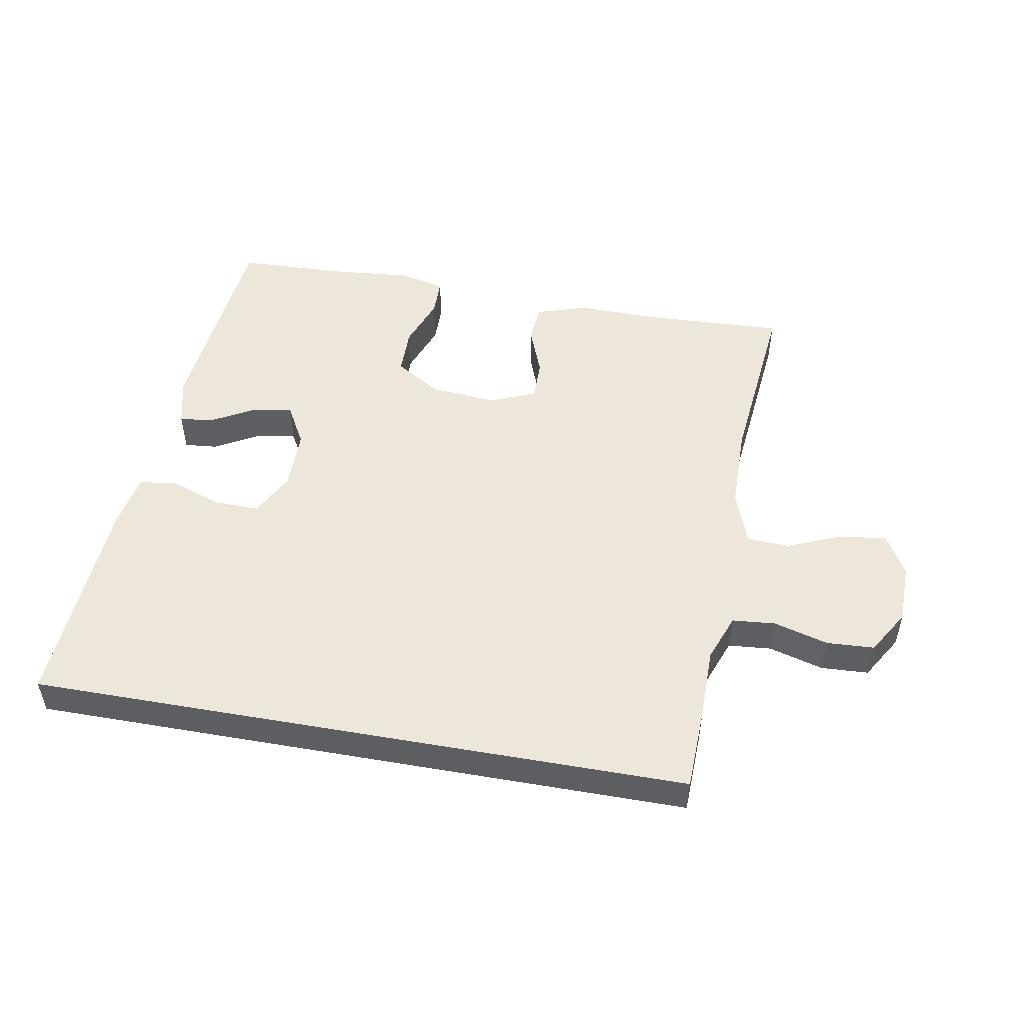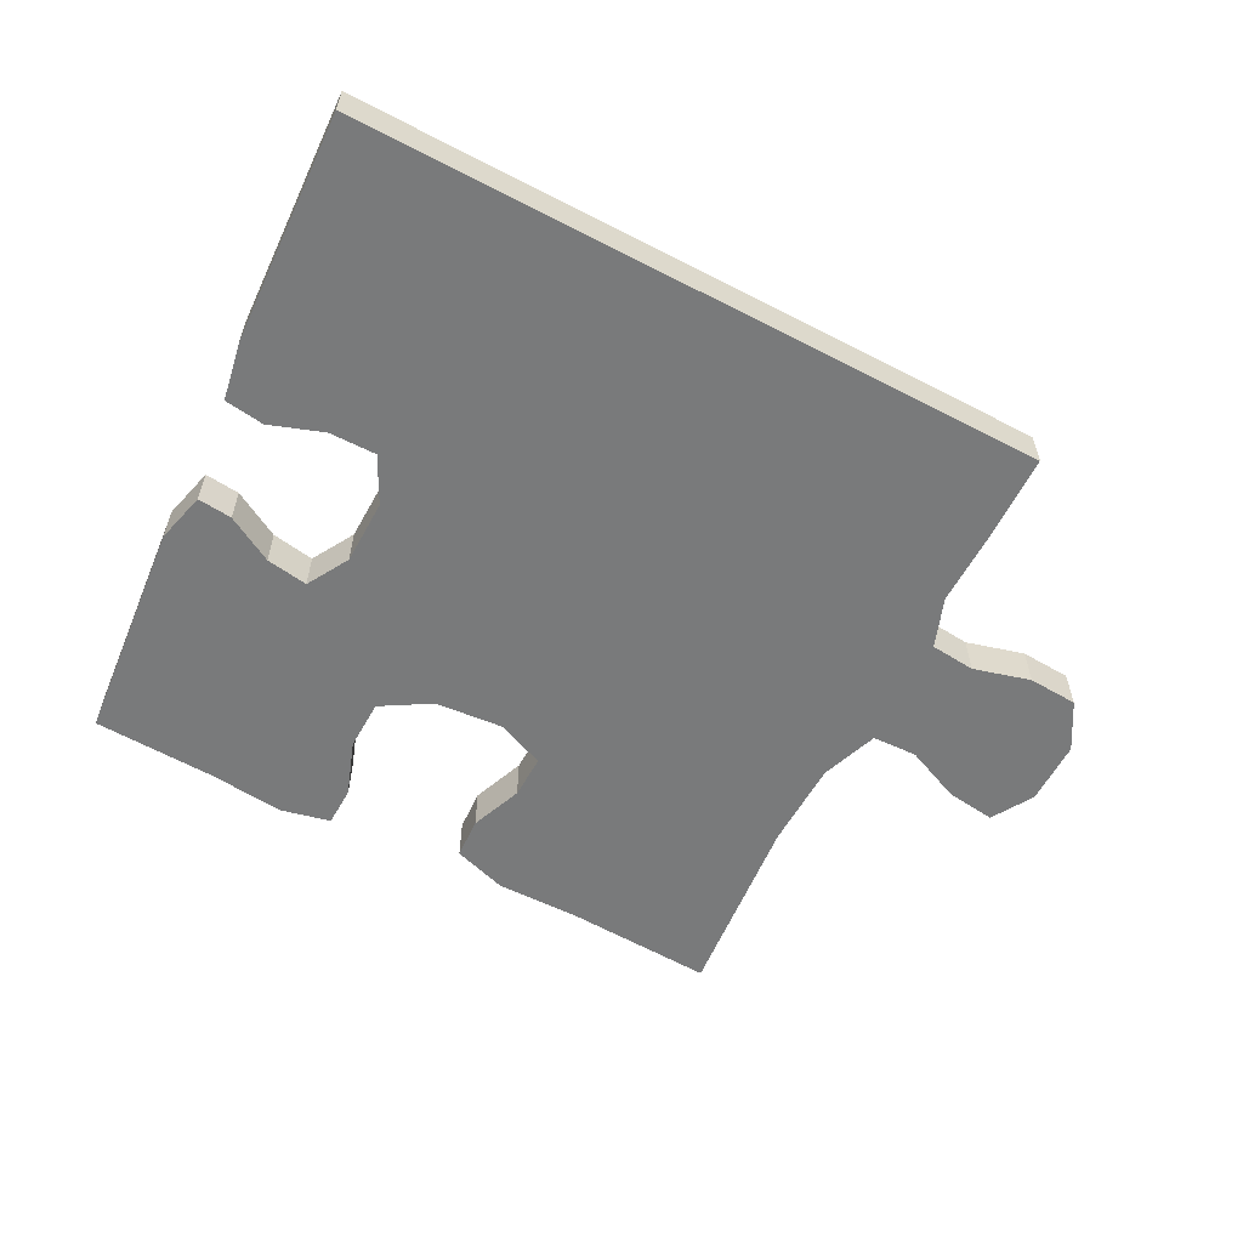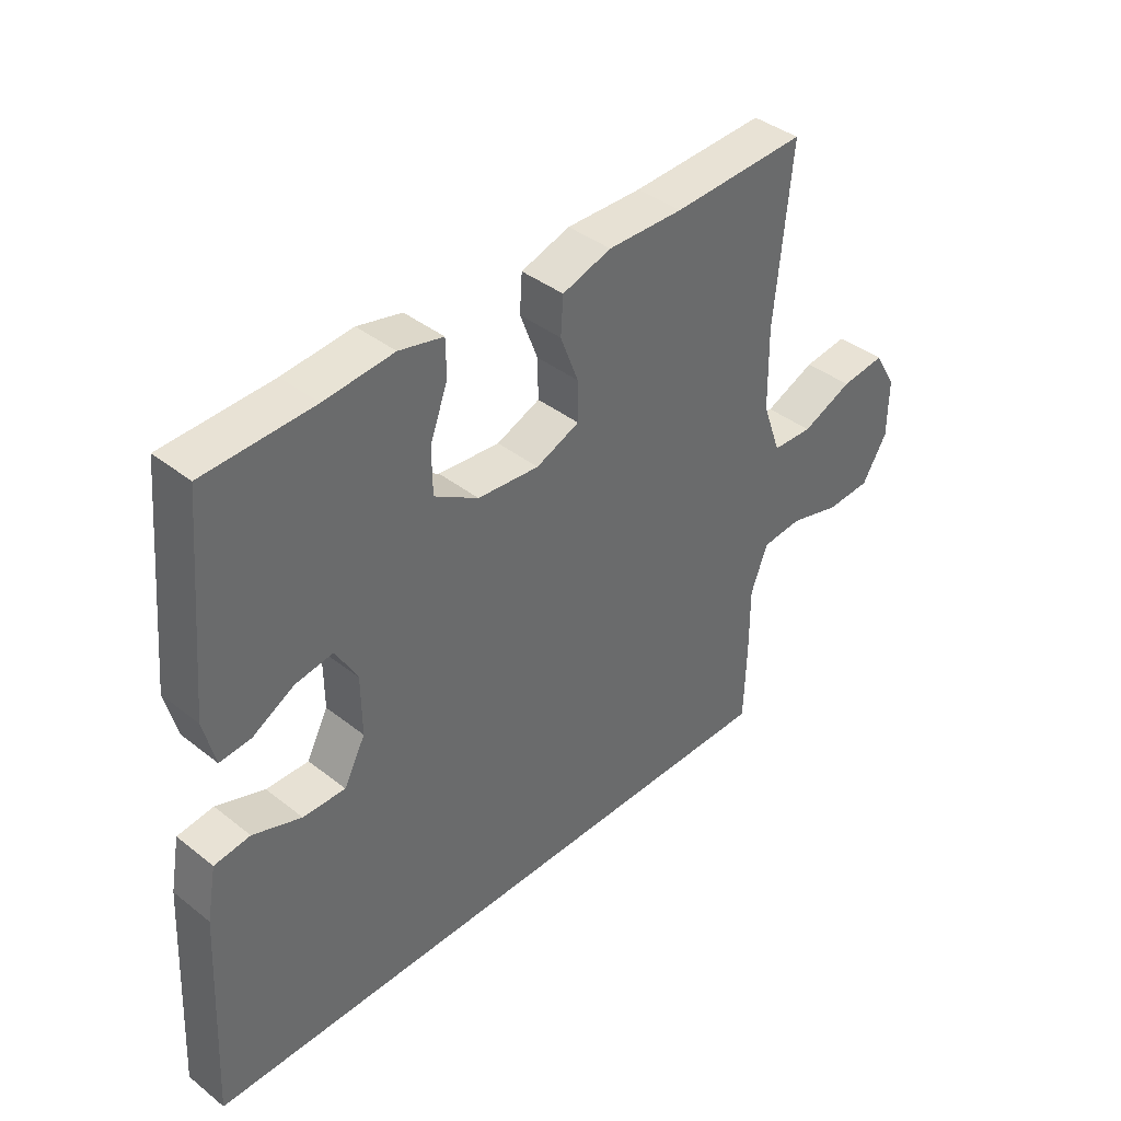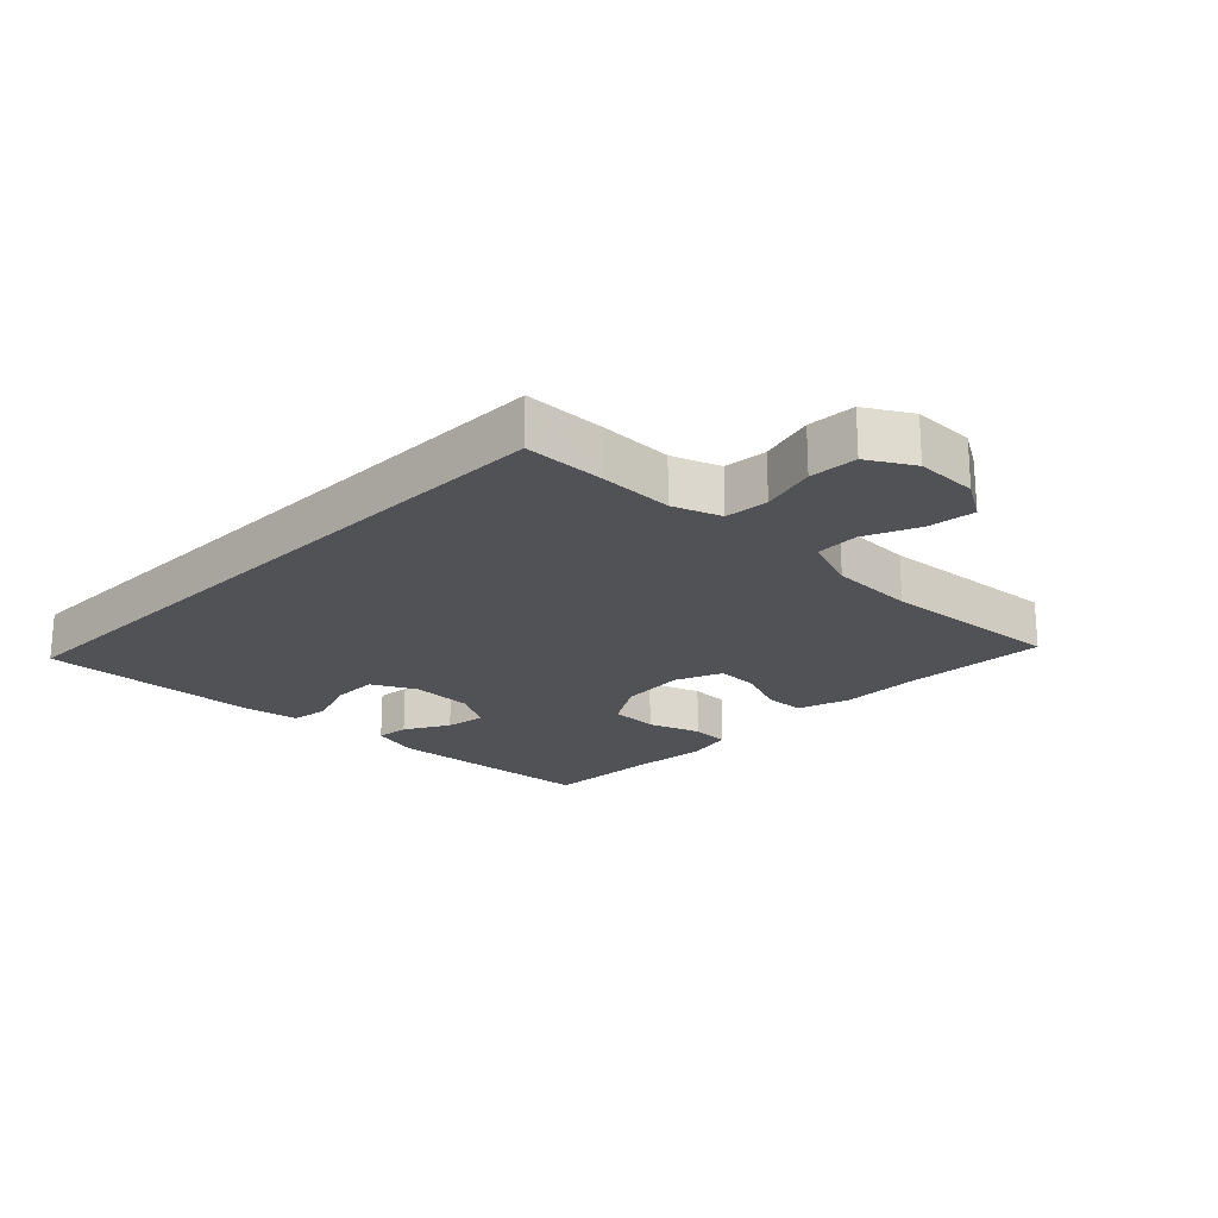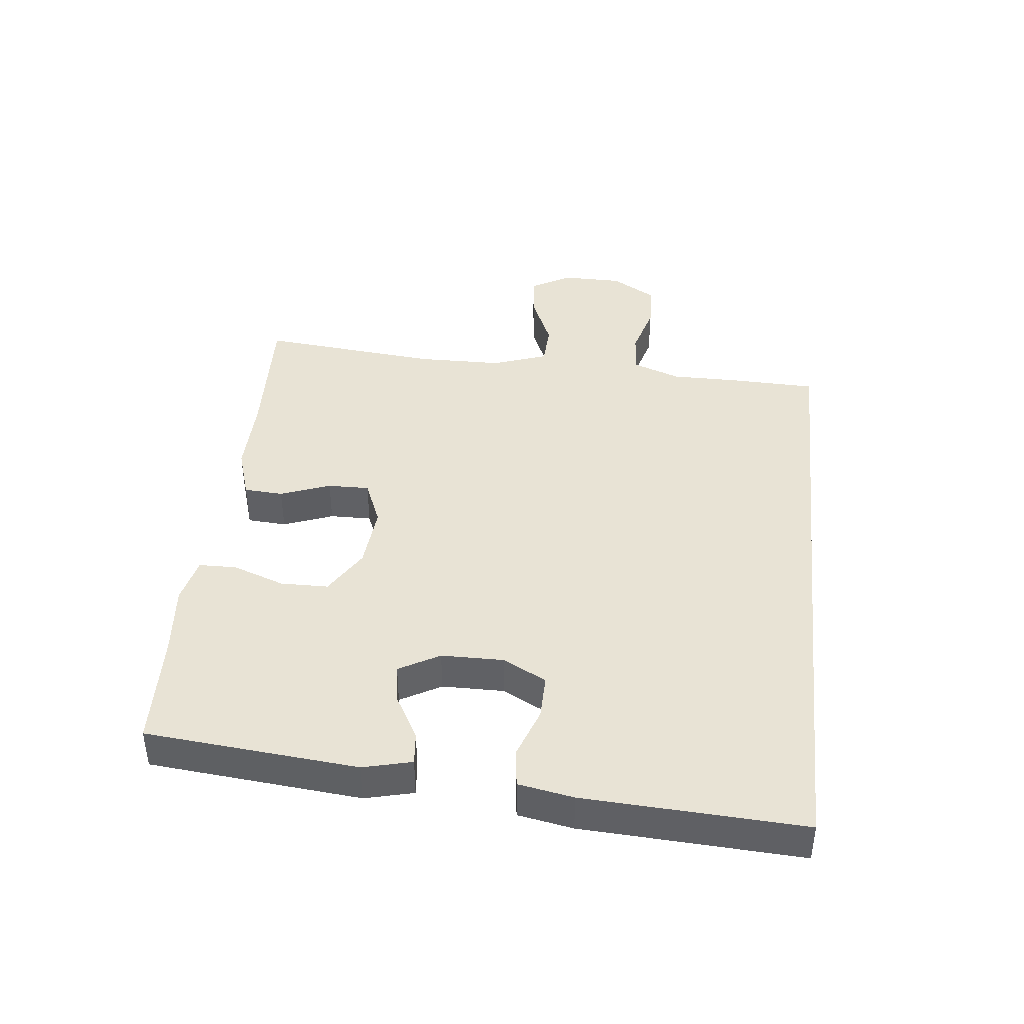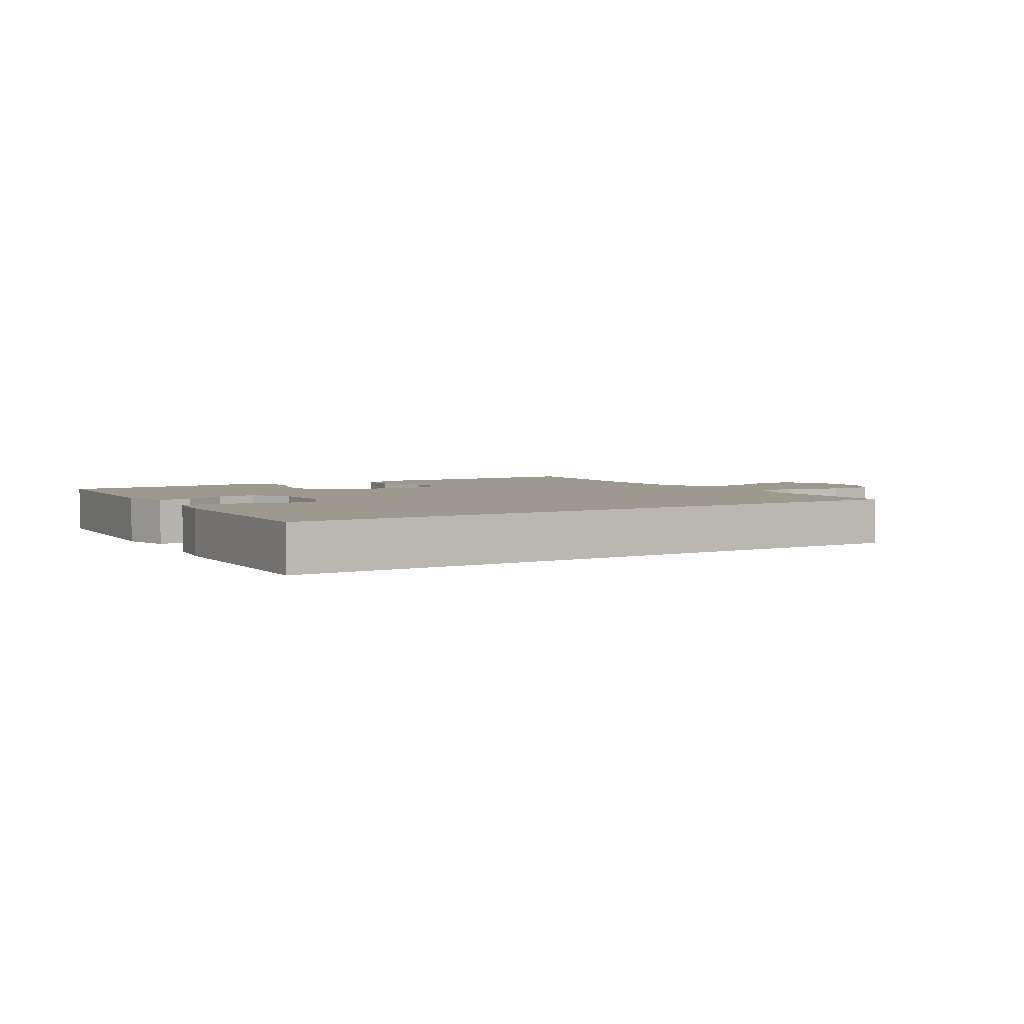
<metadata>
{"format":"obj","ext":"obj","renderer":"f3d","projection":"perspective","resolution":1024,"background":"white","views":[{"elev":50.4,"azim":-169.8,"up":"+Y"},{"elev":-58.0,"azim":151.9,"up":"+Y"},{"elev":40.0,"azim":134.1,"up":"+Z"},{"elev":-21.2,"azim":-135.0,"up":"+Y"},{"elev":41.3,"azim":96.2,"up":"+Y"},{"elev":3.5,"azim":147.8,"up":"+Y"}]}
</metadata>
<code>
v 0.572 0.07 -0.5
v -0.465 0.07 -0.5
v -0.469 0.07 -0.371
v -0.469 0.07 -0.256
v -0.497 0.07 -0.181
v -0.565 0.07 -0.175
v -0.651 0.07 -0.199
v -0.726 0.07 -0.195
v -0.768 0.07 -0.125
v -0.769 0.07 -0.028
v -0.732 0.07 0.035
v -0.658 0.07 0.026
v -0.573 0.07 -0.01
v -0.505 0.07 -0.007
v -0.474 0.07 0.08
v -0.472 0.07 0.214
v -0.5 0.07 0.5
v -0.275 0.07 0.49
v -0.149 0.07 0.492
v -0.067 0.07 0.466
v -0.063 0.07 0.404
v -0.093 0.07 0.325
v -0.094 0.07 0.259
v -0.021 0.07 0.229
v 0.082 0.07 0.238
v 0.156 0.07 0.283
v 0.157 0.07 0.359
v 0.127 0.07 0.441
v 0.128 0.07 0.501
v 0.202 0.07 0.518
v 0.318 0.07 0.507
v 0.5 0.07 0.5
v 0.531 0.07 0.165
v 0.512 0.07 0.088
v 0.46 0.07 0.093
v 0.39 0.07 0.132
v 0.327 0.07 0.142
v 0.291 0.07 0.078
v 0.29 0.07 -0.02
v 0.326 0.07 -0.089
v 0.397 0.07 -0.088
v 0.478 0.07 -0.059
v 0.538 0.07 -0.067
v 0.554 0.07 -0.154
v 0.572 0 -0.5
v -0.465 0 -0.5
v -0.469 0 -0.371
v -0.469 0 -0.256
v -0.497 0 -0.181
v -0.565 0 -0.175
v -0.651 0 -0.199
v -0.726 0 -0.195
v -0.768 0 -0.125
v -0.769 0 -0.028
v -0.732 0 0.035
v -0.658 0 0.026
v -0.573 0 -0.01
v -0.505 0 -0.007
v -0.474 0 0.08
v -0.472 0 0.214
v -0.5 0 0.5
v -0.275 0 0.49
v -0.149 0 0.492
v -0.067 0 0.466
v -0.063 0 0.404
v -0.093 0 0.325
v -0.094 0 0.259
v -0.021 0 0.229
v 0.082 0 0.238
v 0.156 0 0.283
v 0.157 0 0.359
v 0.127 0 0.441
v 0.128 0 0.501
v 0.202 0 0.518
v 0.318 0 0.507
v 0.5 0 0.5
v 0.531 0 0.165
v 0.512 0 0.088
v 0.46 0 0.093
v 0.39 0 0.132
v 0.327 0 0.142
v 0.291 0 0.078
v 0.29 0 -0.02
v 0.326 0 -0.089
v 0.397 0 -0.088
v 0.478 0 -0.059
v 0.538 0 -0.067
v 0.554 0 -0.154
f 41 42 43 44
f 40 41 44 1
f 33 34 35 36
f 31 32 33 36
f 31 36 37
f 30 31 37 38
f 27 28 29 30
f 26 27 30 38
f 19 20 21 22
f 18 19 22 23
f 16 17 18 23
f 15 16 23 24
f 10 11 12 13
f 10 13 14
f 9 10 14
f 6 7 8 9
f 5 6 9 14
f 4 5 14 15
f 40 1 2 3
f 39 40 3 4
f 25 26 38 39
f 24 25 39
f 4 15 24 39
f 88 87 86 85
f 45 88 85 84
f 80 79 78 77
f 80 77 76 75
f 81 80 75
f 82 81 75 74
f 74 73 72 71
f 82 74 71 70
f 66 65 64 63
f 67 66 63 62
f 67 62 61 60
f 68 67 60 59
f 57 56 55 54
f 58 57 54
f 58 54 53
f 53 52 51 50
f 58 53 50 49
f 59 58 49 48
f 47 46 45 84
f 48 47 84 83
f 83 82 70 69
f 83 69 68
f 83 68 59 48
f 1 45 46 2
f 2 46 47 3
f 3 47 48 4
f 4 48 49 5
f 5 49 50 6
f 6 50 51 7
f 7 51 52 8
f 8 52 53 9
f 9 53 54 10
f 10 54 55 11
f 11 55 56 12
f 12 56 57 13
f 13 57 58 14
f 14 58 59 15
f 15 59 60 16
f 16 60 61 17
f 17 61 62 18
f 18 62 63 19
f 19 63 64 20
f 20 64 65 21
f 21 65 66 22
f 22 66 67 23
f 23 67 68 24
f 24 68 69 25
f 25 69 70 26
f 26 70 71 27
f 27 71 72 28
f 28 72 73 29
f 29 73 74 30
f 30 74 75 31
f 31 75 76 32
f 32 76 77 33
f 33 77 78 34
f 34 78 79 35
f 35 79 80 36
f 36 80 81 37
f 37 81 82 38
f 38 82 83 39
f 39 83 84 40
f 40 84 85 41
f 41 85 86 42
f 42 86 87 43
f 43 87 88 44
f 44 88 45 1

</code>
